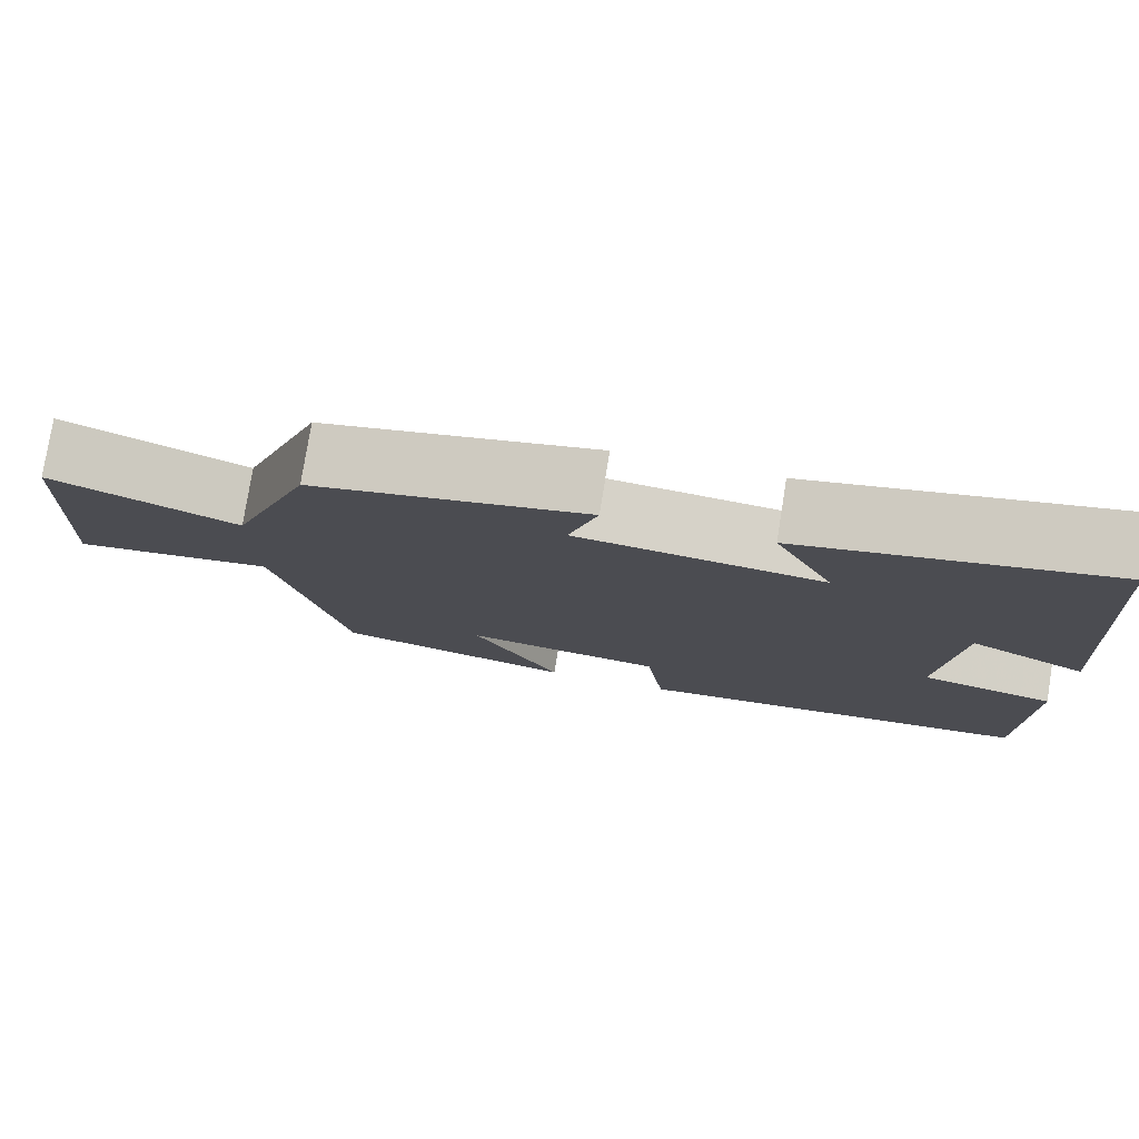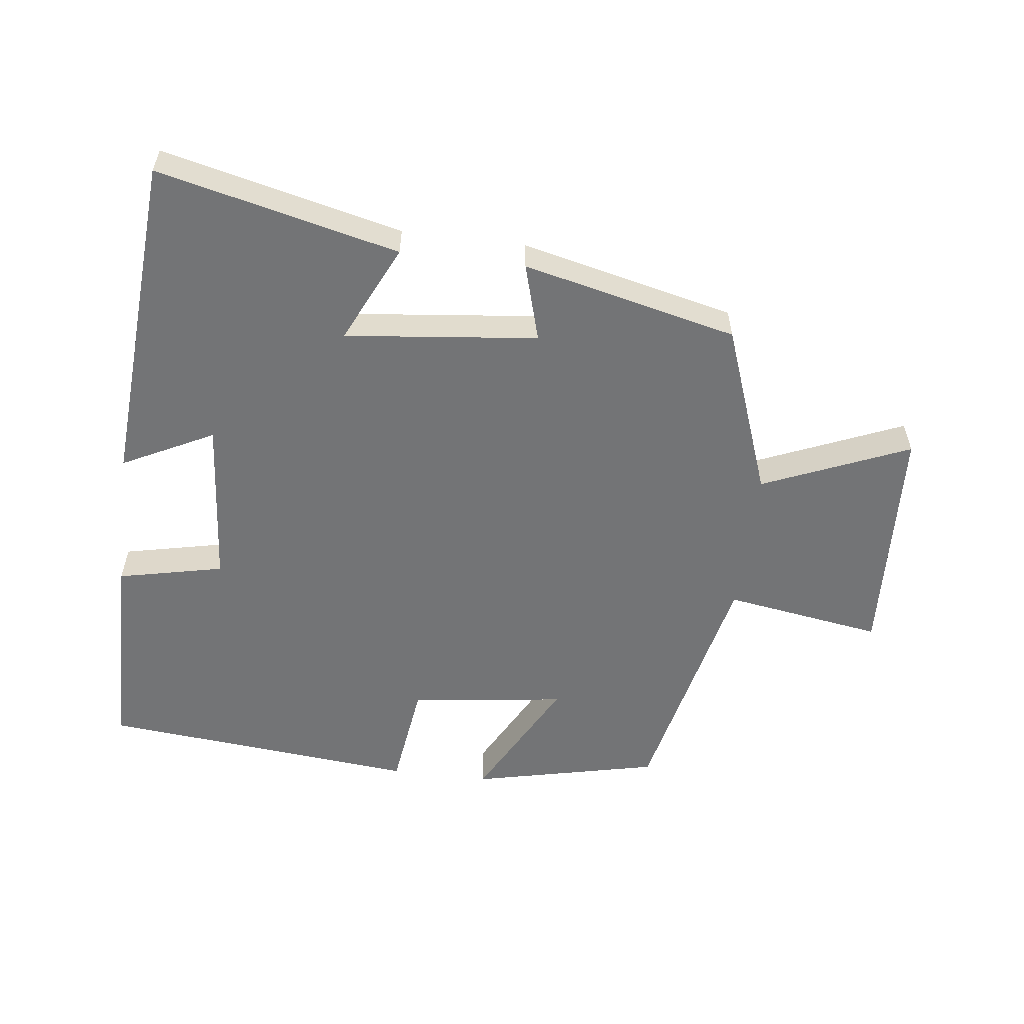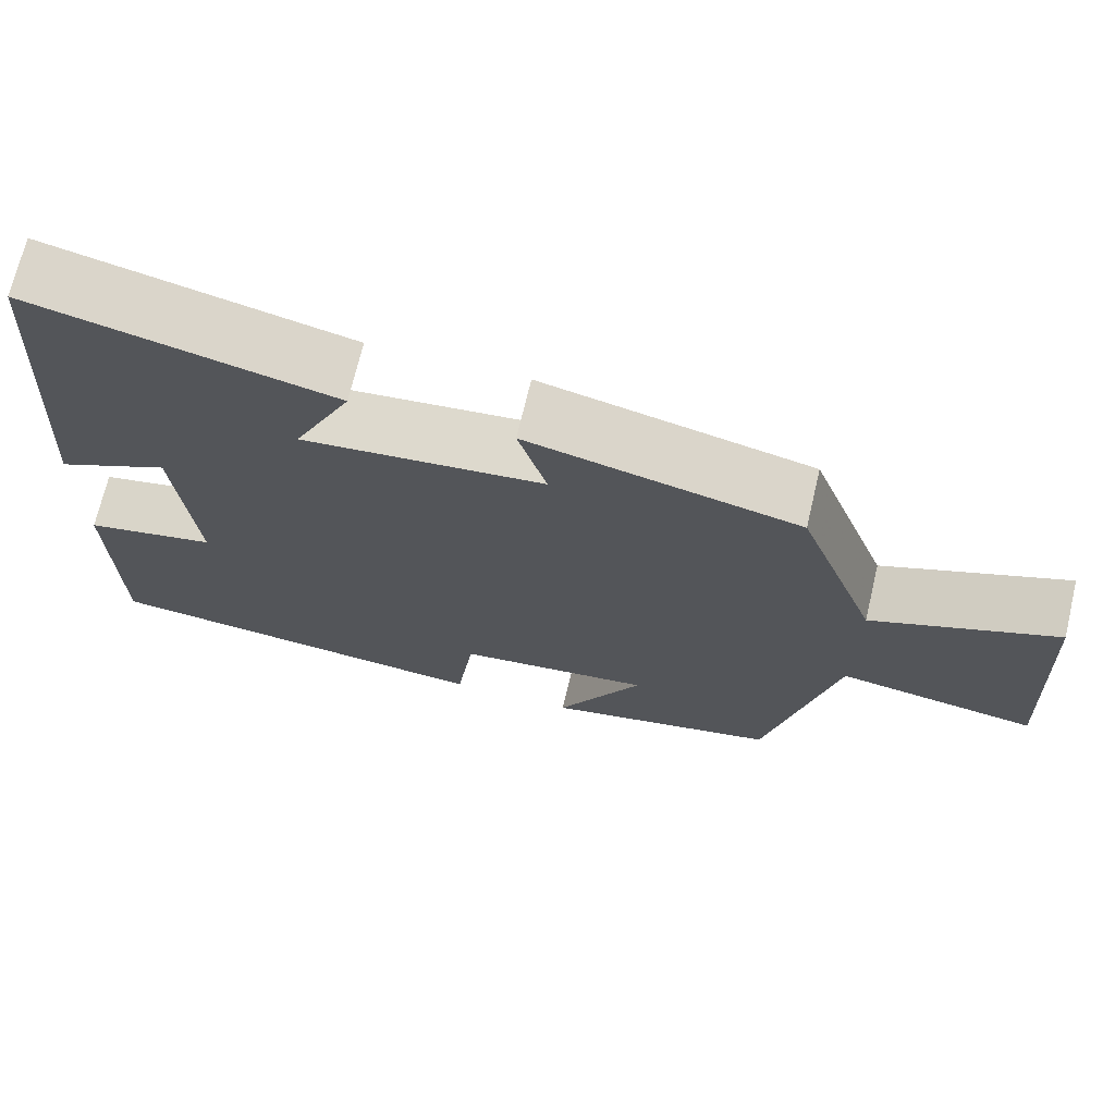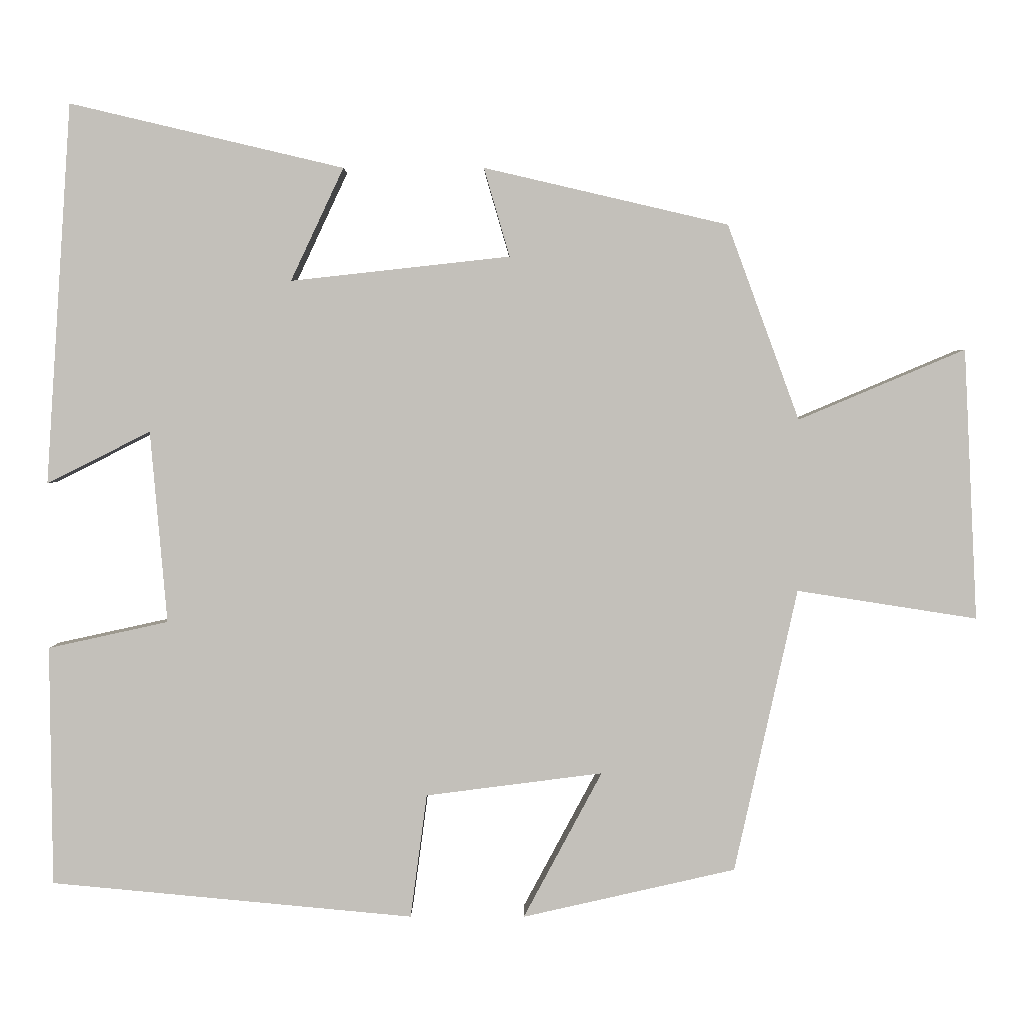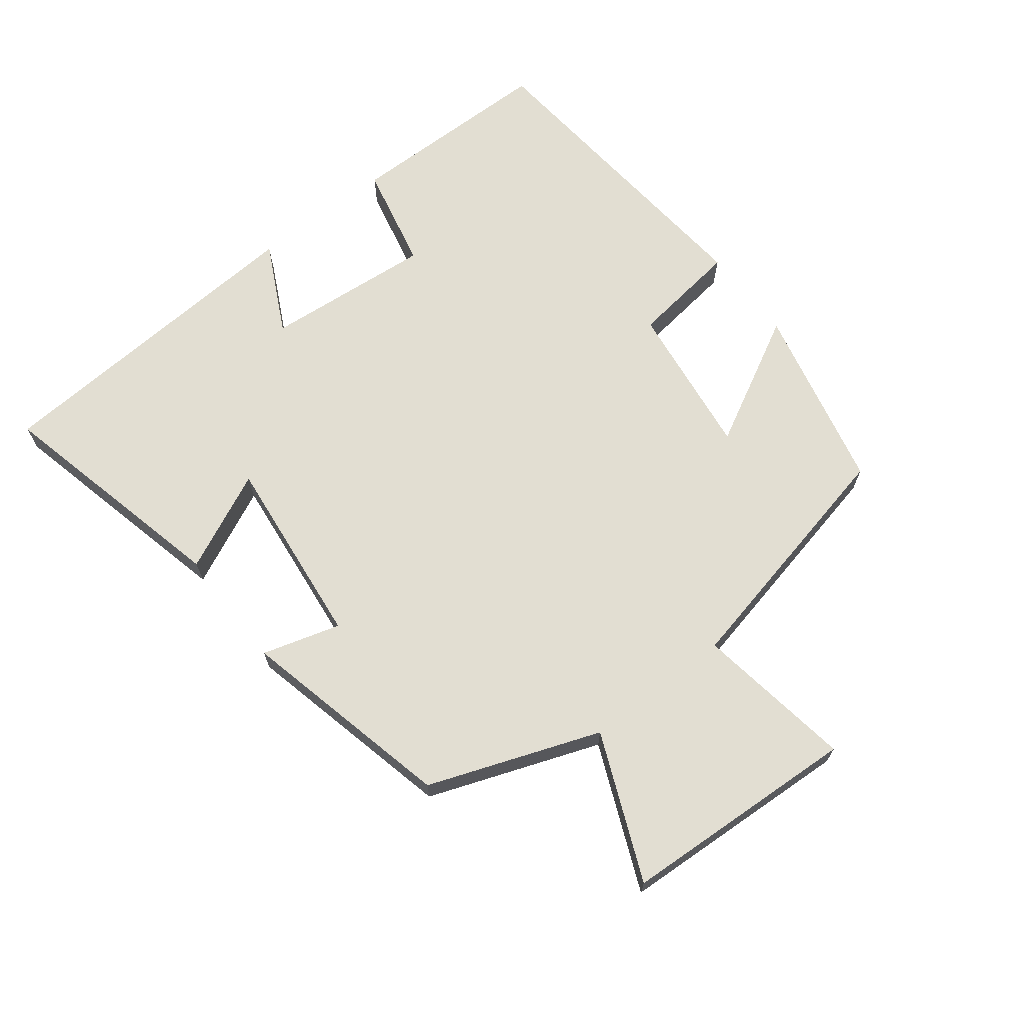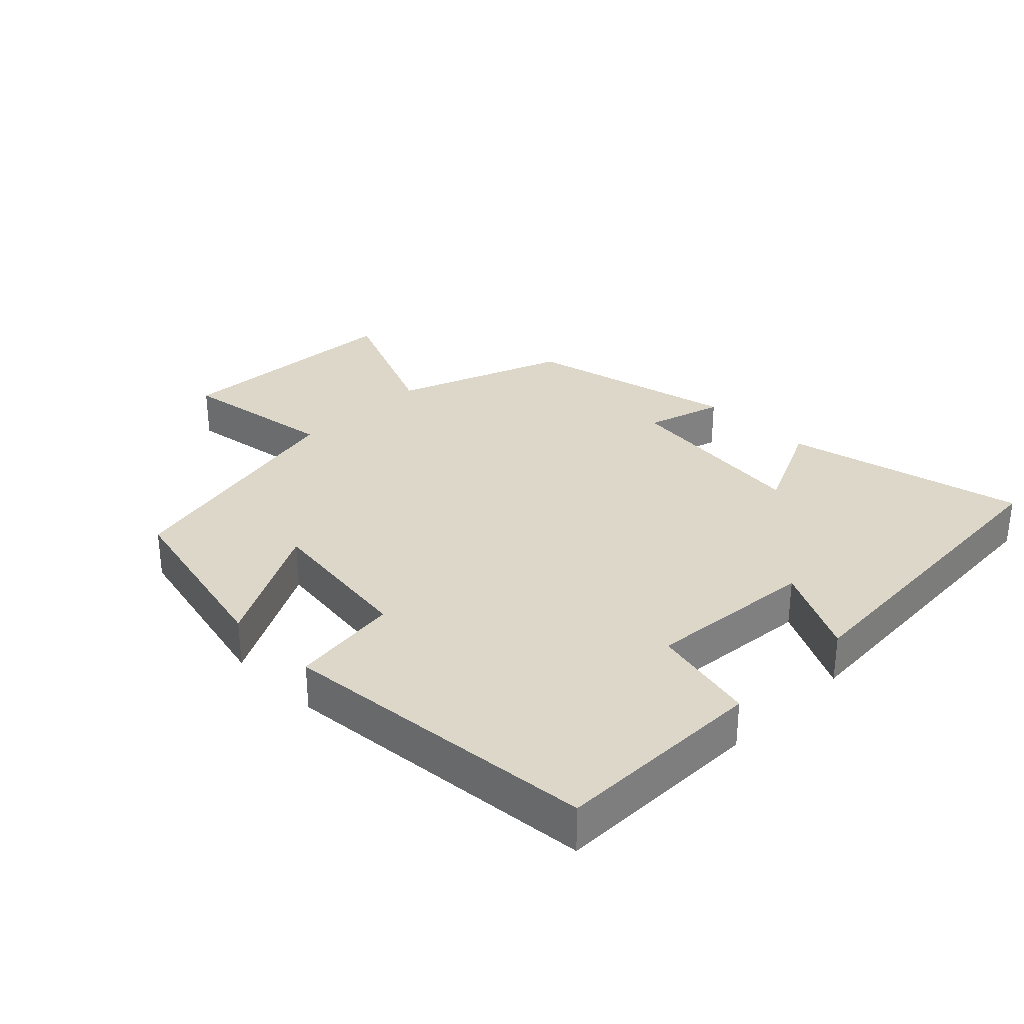
<metadata>
{"format":"obj","ext":"obj","renderer":"f3d","projection":"perspective","resolution":1024,"background":"white","views":[{"elev":77.9,"azim":-170.9,"up":"+Z"},{"elev":-56.2,"azim":-7.1,"up":"+Y"},{"elev":70.7,"azim":13.3,"up":"+Z"},{"elev":2.7,"azim":0.3,"up":"+Z"},{"elev":67.8,"azim":52.3,"up":"+Y"},{"elev":30.9,"azim":-134.9,"up":"+Y"}]}
</metadata>
<code>
v -0.466 0.07 0.585
v -0.104 0.07 0.5
v -0.174 0.07 0.351
v 0.116 0.07 0.383
v 0.082 0.07 0.5
v 0.405 0.07 0.425
v 0.5 0.07 0.167
v 0.72 0.07 0.26
v 0.738 0.07 -0.098
v 0.5 0.07 -0.061
v 0.417 0.07 -0.436
v 0.135 0.07 -0.5
v 0.239 0.07 -0.306
v 0.005 0.07 -0.336
v -0.017 0.07 -0.5
v -0.497 0.07 -0.455
v -0.5 0.07 -0.138
v -0.341 0.07 -0.103
v -0.363 0.07 0.151
v -0.5 0.07 0.082
v -0.466 0 0.585
v -0.104 0 0.5
v -0.174 0 0.351
v 0.116 0 0.383
v 0.082 0 0.5
v 0.405 0 0.425
v 0.5 0 0.167
v 0.72 0 0.26
v 0.738 0 -0.098
v 0.5 0 -0.061
v 0.417 0 -0.436
v 0.135 0 -0.5
v 0.239 0 -0.306
v 0.005 0 -0.336
v -0.017 0 -0.5
v -0.497 0 -0.455
v -0.5 0 -0.138
v -0.341 0 -0.103
v -0.363 0 0.151
v -0.5 0 0.082
f 19 20 1 2
f 15 16 17 18
f 14 15 18 19
f 13 14 19
f 10 11 12 13
f 10 13 19
f 7 8 9 10
f 4 5 6 7
f 3 4 7 10
f 19 2 3
f 3 10 19
f 22 21 40 39
f 38 37 36 35
f 39 38 35 34
f 39 34 33
f 33 32 31 30
f 39 33 30
f 30 29 28 27
f 27 26 25 24
f 30 27 24 23
f 23 22 39
f 39 30 23
f 1 21 22 2
f 2 22 23 3
f 3 23 24 4
f 4 24 25 5
f 5 25 26 6
f 6 26 27 7
f 7 27 28 8
f 8 28 29 9
f 9 29 30 10
f 10 30 31 11
f 11 31 32 12
f 12 32 33 13
f 13 33 34 14
f 14 34 35 15
f 15 35 36 16
f 16 36 37 17
f 17 37 38 18
f 18 38 39 19
f 19 39 40 20
f 20 40 21 1

</code>
